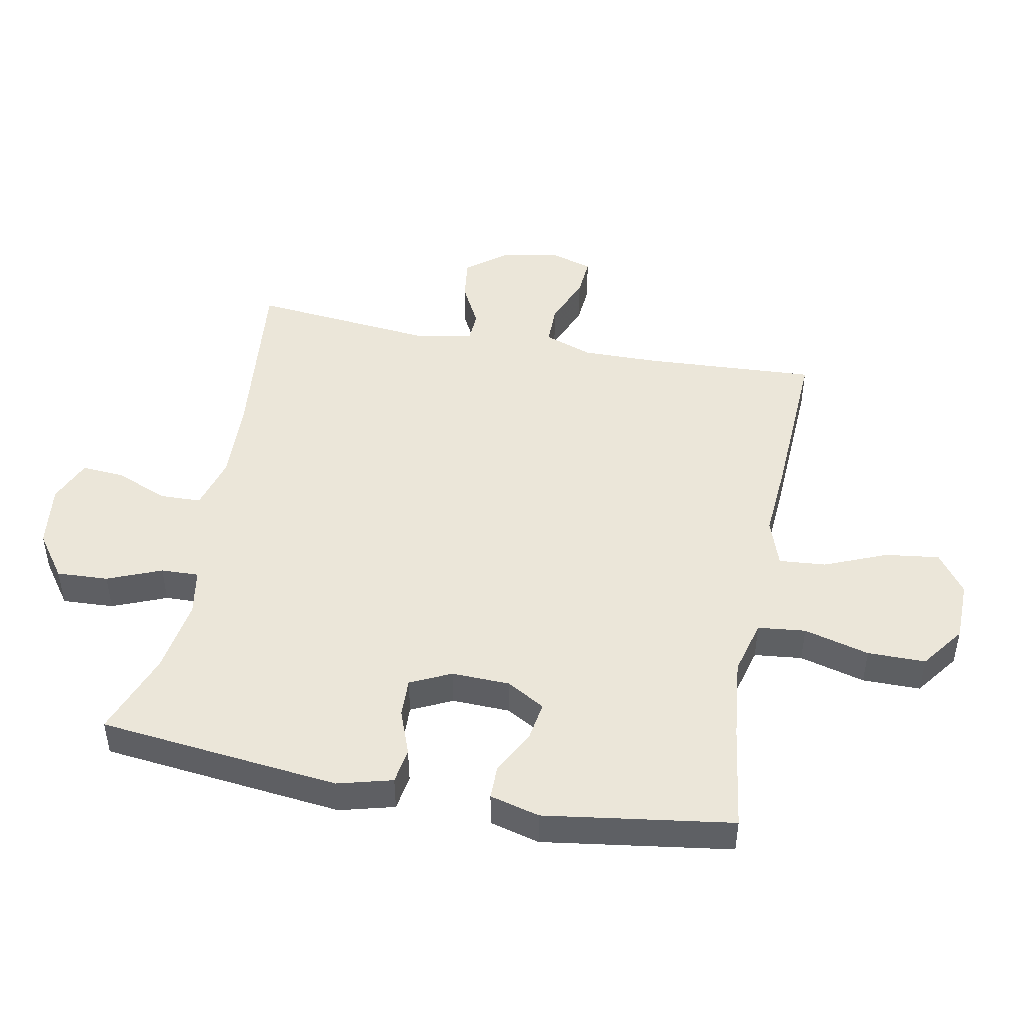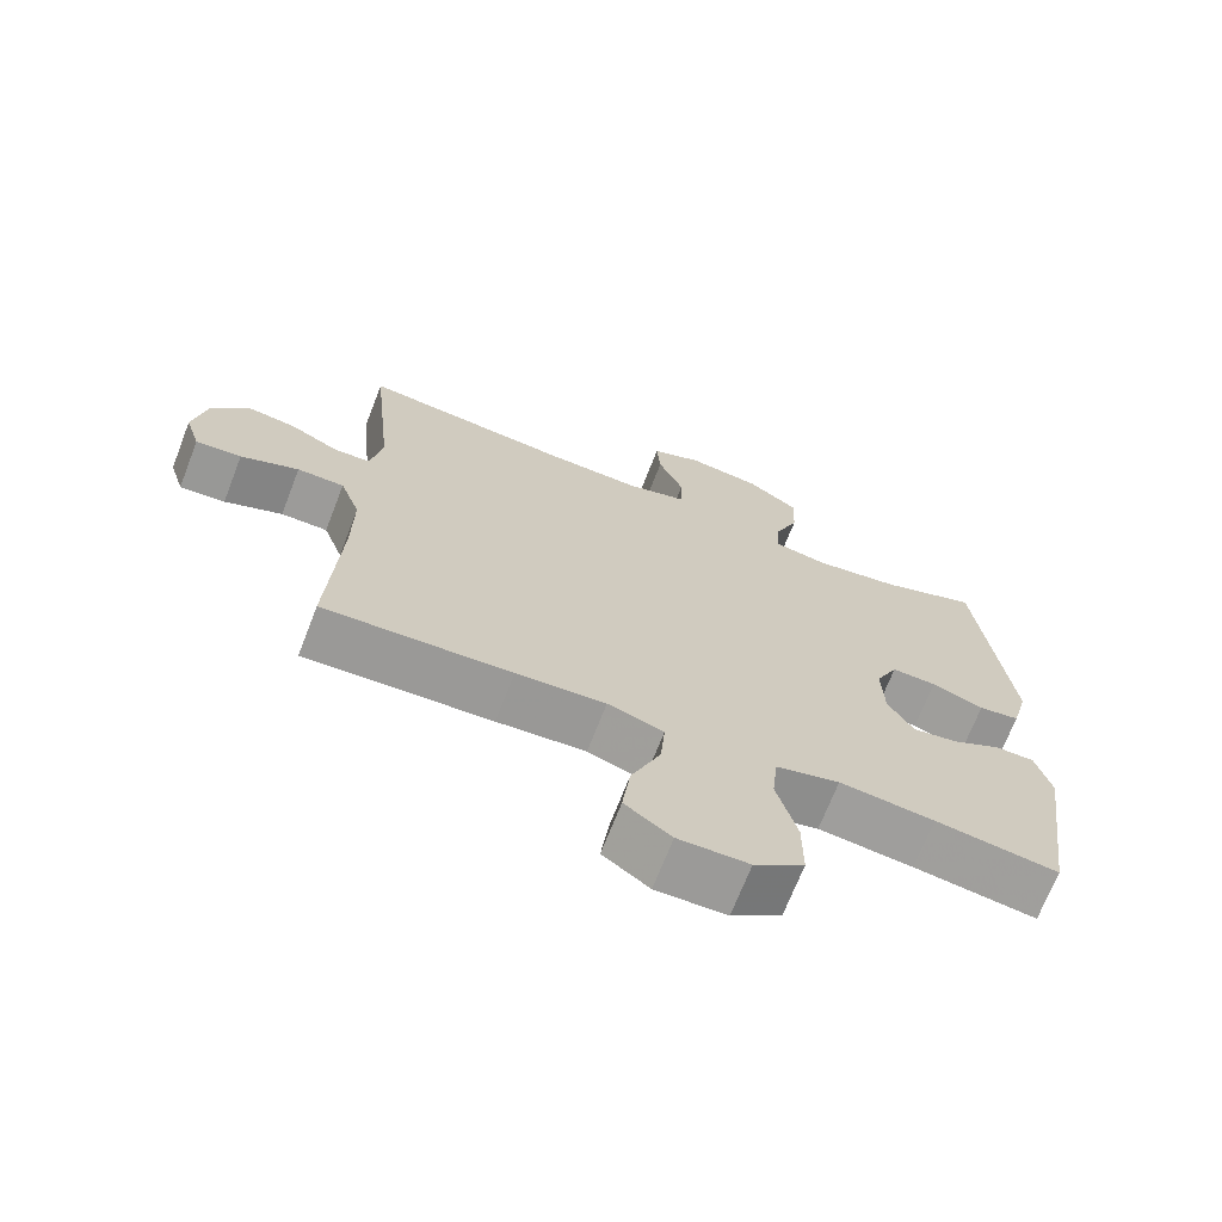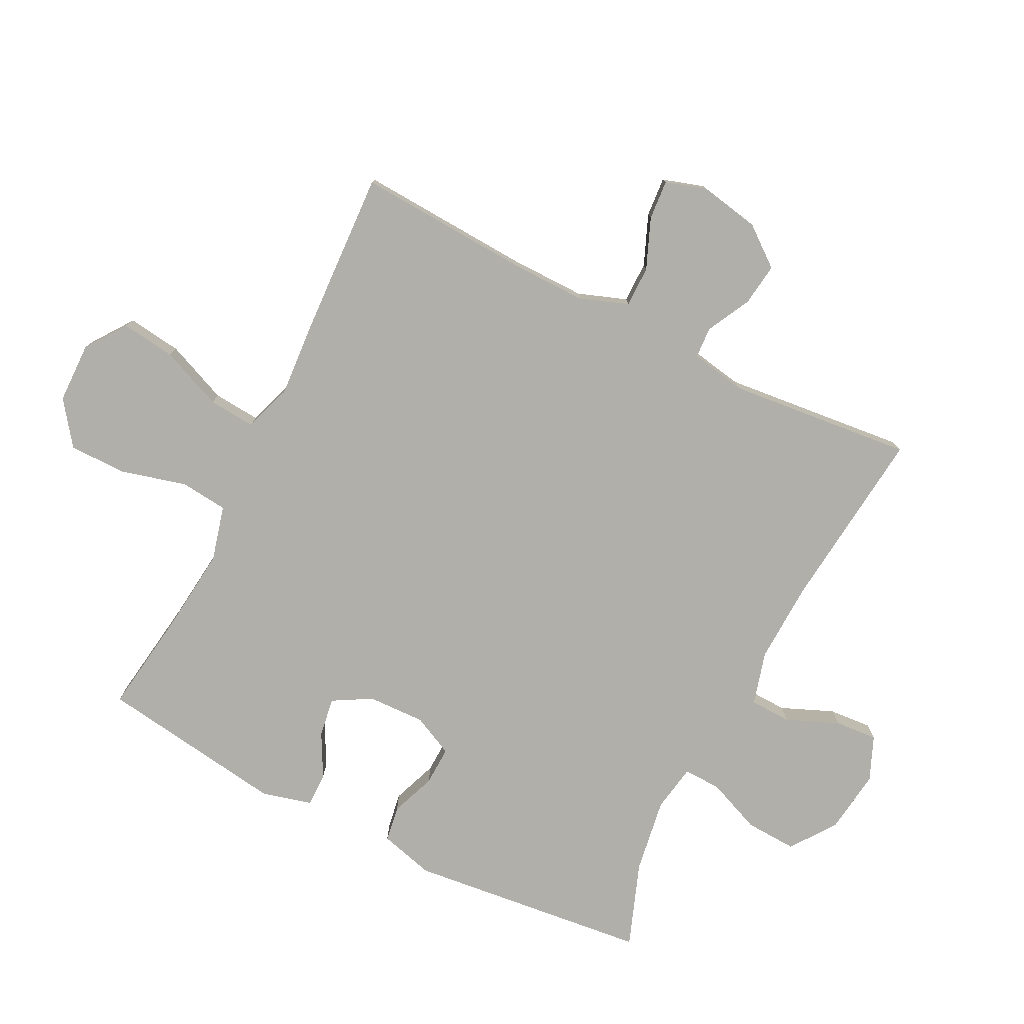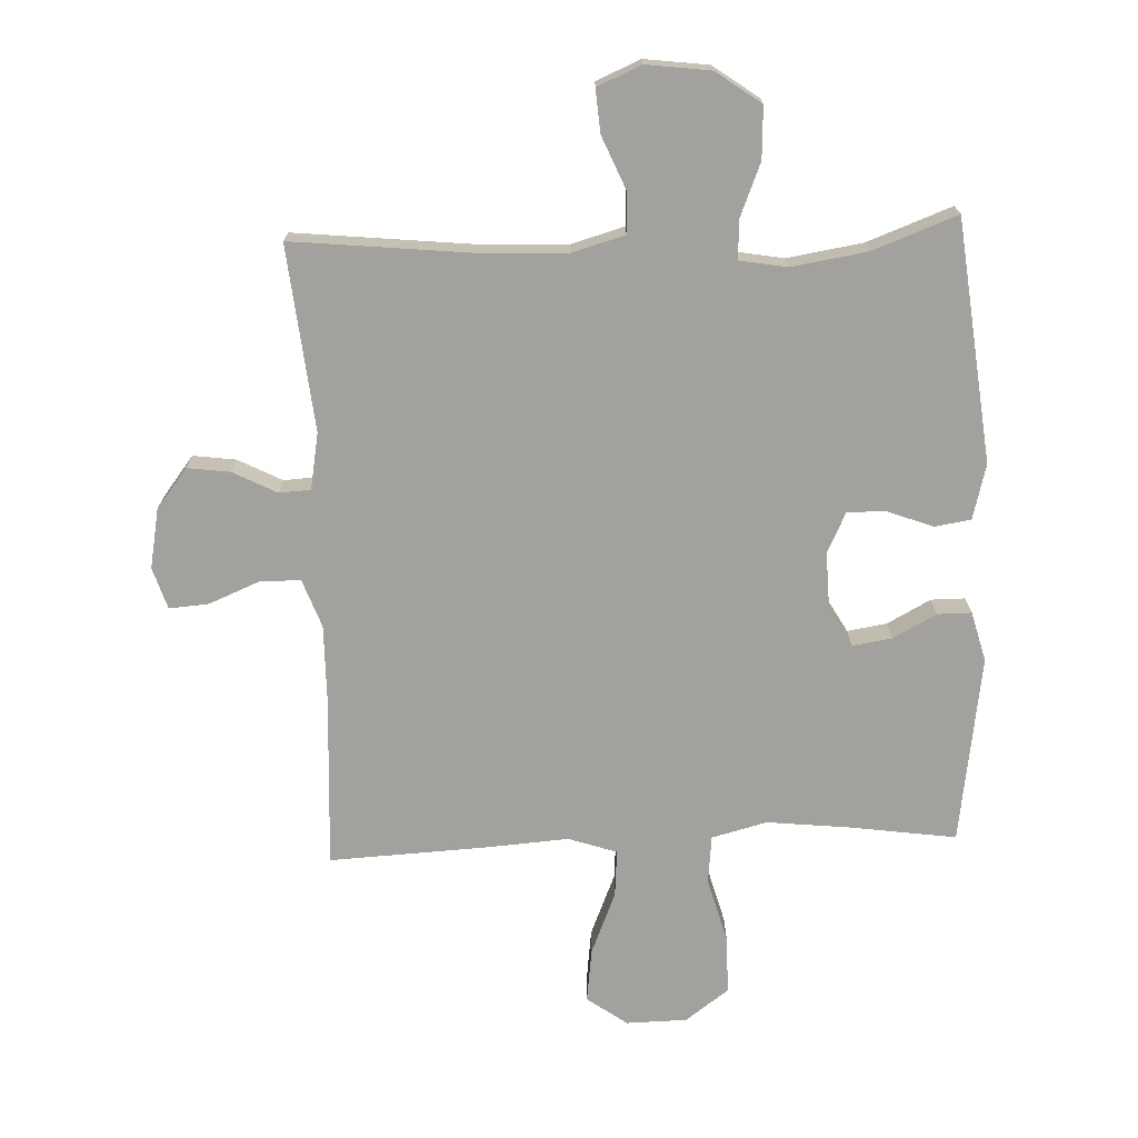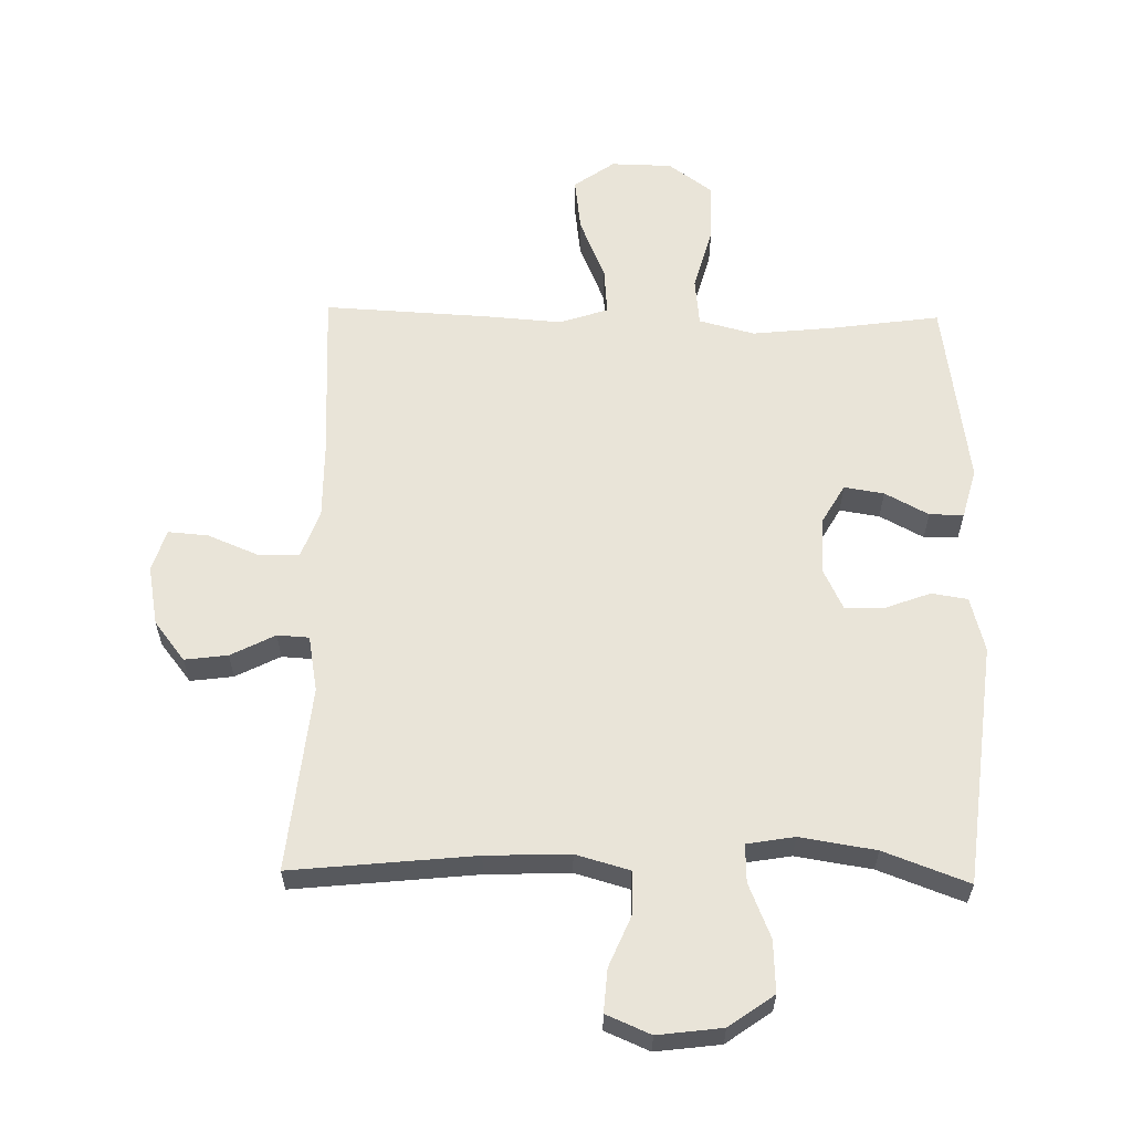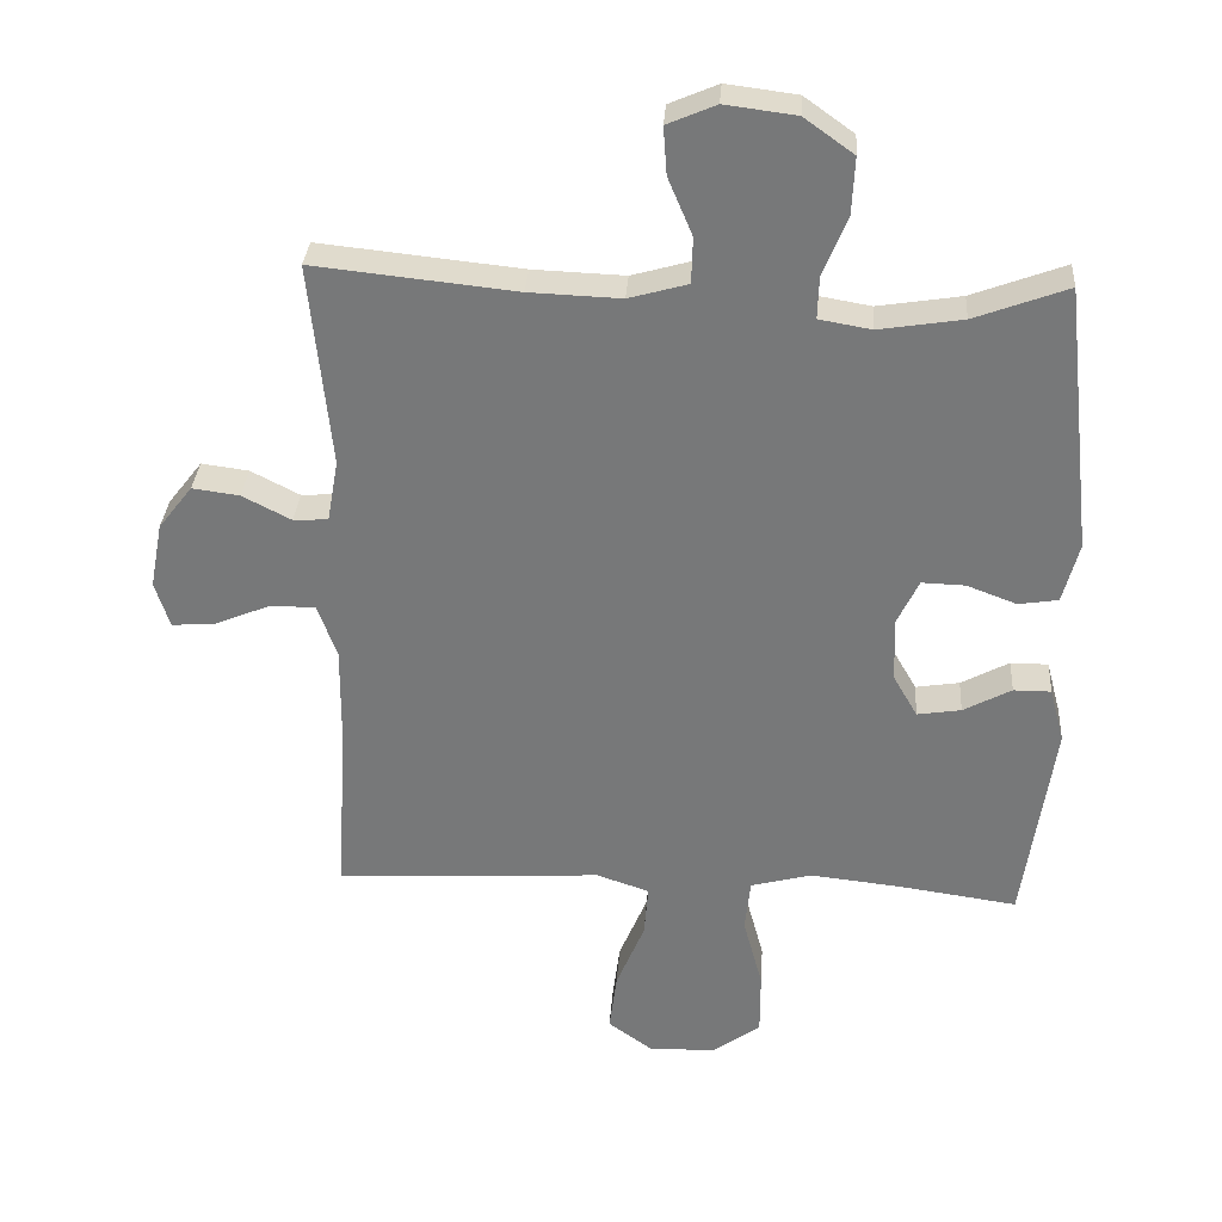
<metadata>
{"format":"obj","ext":"obj","renderer":"f3d","projection":"perspective","resolution":1024,"background":"white","views":[{"elev":47.0,"azim":100.8,"up":"+Y"},{"elev":-69.7,"azim":-21.2,"up":"+Z"},{"elev":-78.0,"azim":-116.8,"up":"+Y"},{"elev":-72.0,"azim":2.3,"up":"+Y"},{"elev":60.0,"azim":1.2,"up":"+Y"},{"elev":32.1,"azim":3.9,"up":"+Z"}]}
</metadata>
<code>
v -0.5 0.07 0.5
v -0.21 0.07 0.47
v -0.078 0.07 0.465
v 0.007 0.07 0.489
v 0.009 0.07 0.555
v -0.026 0.07 0.638
v -0.031 0.07 0.706
v 0.039 0.07 0.736
v 0.141 0.07 0.723
v 0.212 0.07 0.672
v 0.208 0.07 0.59
v 0.173 0.07 0.504
v 0.171 0.07 0.444
v 0.246 0.07 0.431
v 0.366 0.07 0.45
v 0.5 0.07 0.5
v 0.543 0.07 0.116
v 0.52 0.07 0.029
v 0.463 0.07 0.02
v 0.391 0.07 0.047
v 0.329 0.07 0.049
v 0.298 0.07 -0.016
v 0.301 0.07 -0.108
v 0.336 0.07 -0.169
v 0.399 0.07 -0.159
v 0.468 0.07 -0.122
v 0.522 0.07 -0.122
v 0.543 0.07 -0.201
v 0.5 0.07 -0.5
v 0.33 0.07 -0.476
v 0.199 0.07 -0.462
v 0.111 0.07 -0.485
v 0.103 0.07 -0.561
v 0.131 0.07 -0.665
v 0.131 0.07 -0.757
v 0.062 0.07 -0.808
v -0.035 0.07 -0.81
v -0.099 0.07 -0.764
v -0.088 0.07 -0.678
v -0.047 0.07 -0.579
v -0.041 0.07 -0.504
v -0.118 0.07 -0.478
v -0.241 0.07 -0.487
v -0.5 0.07 -0.5
v -0.485 0.07 -0.225
v -0.484 0.07 -0.104
v -0.512 0.07 -0.027
v -0.577 0.07 -0.027
v -0.657 0.07 -0.06
v -0.72 0.07 -0.065
v -0.741 0.07 0.001
v -0.723 0.07 0.096
v -0.674 0.07 0.159
v -0.606 0.07 0.15
v -0.536 0.07 0.114
v -0.486 0.07 0.117
v -0.47 0.07 0.206
v -0.5 0 0.5
v -0.21 0 0.47
v -0.078 0 0.465
v 0.007 0 0.489
v 0.009 0 0.555
v -0.026 0 0.638
v -0.031 0 0.706
v 0.039 0 0.736
v 0.141 0 0.723
v 0.212 0 0.672
v 0.208 0 0.59
v 0.173 0 0.504
v 0.171 0 0.444
v 0.246 0 0.431
v 0.366 0 0.45
v 0.5 0 0.5
v 0.543 0 0.116
v 0.52 0 0.029
v 0.463 0 0.02
v 0.391 0 0.047
v 0.329 0 0.049
v 0.298 0 -0.016
v 0.301 0 -0.108
v 0.336 0 -0.169
v 0.399 0 -0.159
v 0.468 0 -0.122
v 0.522 0 -0.122
v 0.543 0 -0.201
v 0.5 0 -0.5
v 0.33 0 -0.476
v 0.199 0 -0.462
v 0.111 0 -0.485
v 0.103 0 -0.561
v 0.131 0 -0.665
v 0.131 0 -0.757
v 0.062 0 -0.808
v -0.035 0 -0.81
v -0.099 0 -0.764
v -0.088 0 -0.678
v -0.047 0 -0.579
v -0.041 0 -0.504
v -0.118 0 -0.478
v -0.241 0 -0.487
v -0.5 0 -0.5
v -0.485 0 -0.225
v -0.484 0 -0.104
v -0.512 0 -0.027
v -0.577 0 -0.027
v -0.657 0 -0.06
v -0.72 0 -0.065
v -0.741 0 0.001
v -0.723 0 0.096
v -0.674 0 0.159
v -0.606 0 0.15
v -0.536 0 0.114
v -0.486 0 0.117
v -0.47 0 0.206
f 52 53 54 55
f 52 55 56
f 51 52 56
f 48 49 50 51
f 47 48 51 56
f 46 47 56
f 42 43 44 45
f 41 42 45 46
f 37 38 39 40
f 37 40 41
f 36 37 41
f 33 34 35 36
f 32 33 36 41
f 31 32 41 46
f 27 28 29 30
f 25 26 27 30
f 24 25 30 31
f 23 24 31 46
f 17 18 19 20
f 15 16 17 20
f 14 15 20 21
f 13 14 21 22
f 9 10 11 12
f 9 12 13
f 8 9 13
f 5 6 7 8
f 4 5 8 13
f 3 4 13 22
f 57 1 2
f 23 46 56 57
f 22 23 57
f 2 3 22 57
f 112 111 110 109
f 113 112 109
f 113 109 108
f 108 107 106 105
f 113 108 105 104
f 113 104 103
f 102 101 100 99
f 103 102 99 98
f 97 96 95 94
f 98 97 94
f 98 94 93
f 93 92 91 90
f 98 93 90 89
f 103 98 89 88
f 87 86 85 84
f 87 84 83 82
f 88 87 82 81
f 103 88 81 80
f 77 76 75 74
f 77 74 73 72
f 78 77 72 71
f 79 78 71 70
f 69 68 67 66
f 70 69 66
f 70 66 65
f 65 64 63 62
f 70 65 62 61
f 79 70 61 60
f 59 58 114
f 114 113 103 80
f 114 80 79
f 114 79 60 59
f 1 58 59 2
f 2 59 60 3
f 3 60 61 4
f 4 61 62 5
f 5 62 63 6
f 6 63 64 7
f 7 64 65 8
f 8 65 66 9
f 9 66 67 10
f 10 67 68 11
f 11 68 69 12
f 12 69 70 13
f 13 70 71 14
f 14 71 72 15
f 15 72 73 16
f 16 73 74 17
f 17 74 75 18
f 18 75 76 19
f 19 76 77 20
f 20 77 78 21
f 21 78 79 22
f 22 79 80 23
f 23 80 81 24
f 24 81 82 25
f 25 82 83 26
f 26 83 84 27
f 27 84 85 28
f 28 85 86 29
f 29 86 87 30
f 30 87 88 31
f 31 88 89 32
f 32 89 90 33
f 33 90 91 34
f 34 91 92 35
f 35 92 93 36
f 36 93 94 37
f 37 94 95 38
f 38 95 96 39
f 39 96 97 40
f 40 97 98 41
f 41 98 99 42
f 42 99 100 43
f 43 100 101 44
f 44 101 102 45
f 45 102 103 46
f 46 103 104 47
f 47 104 105 48
f 48 105 106 49
f 49 106 107 50
f 50 107 108 51
f 51 108 109 52
f 52 109 110 53
f 53 110 111 54
f 54 111 112 55
f 55 112 113 56
f 56 113 114 57
f 57 114 58 1

</code>
